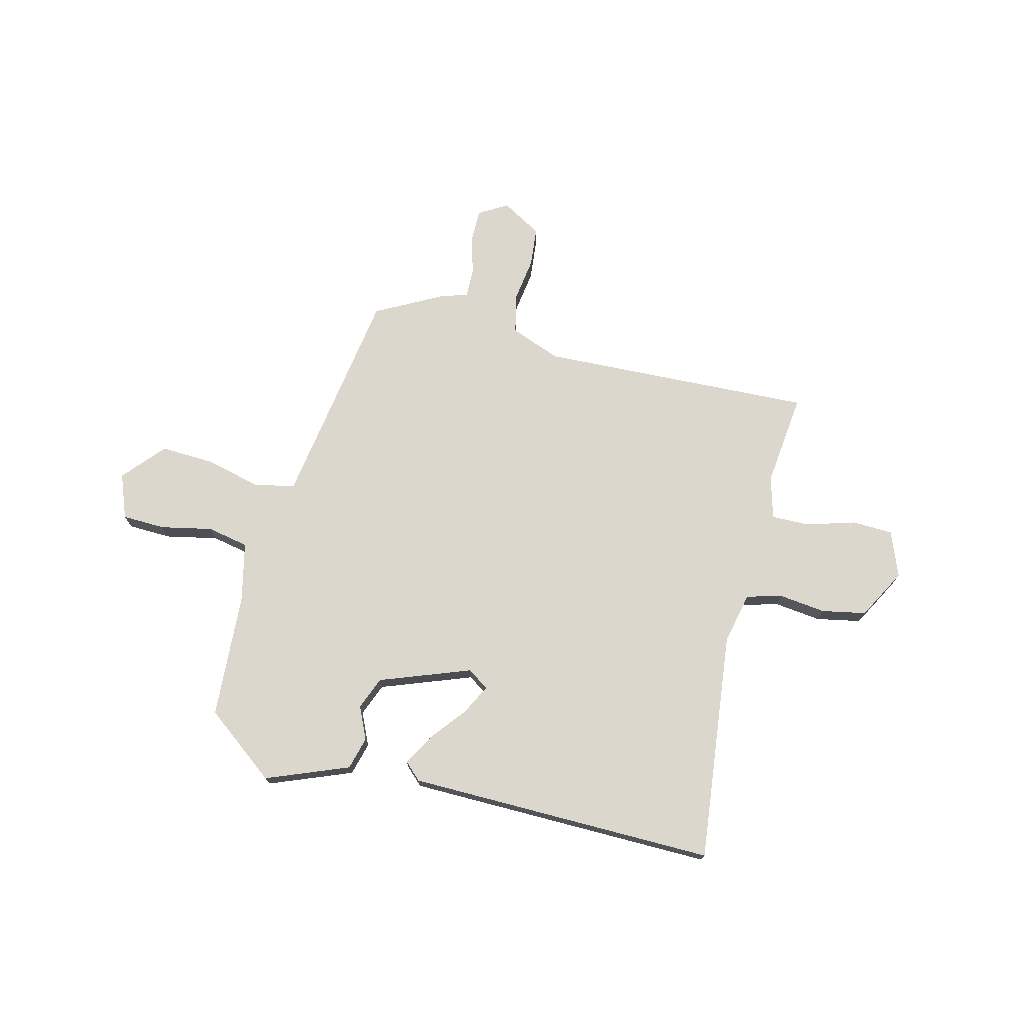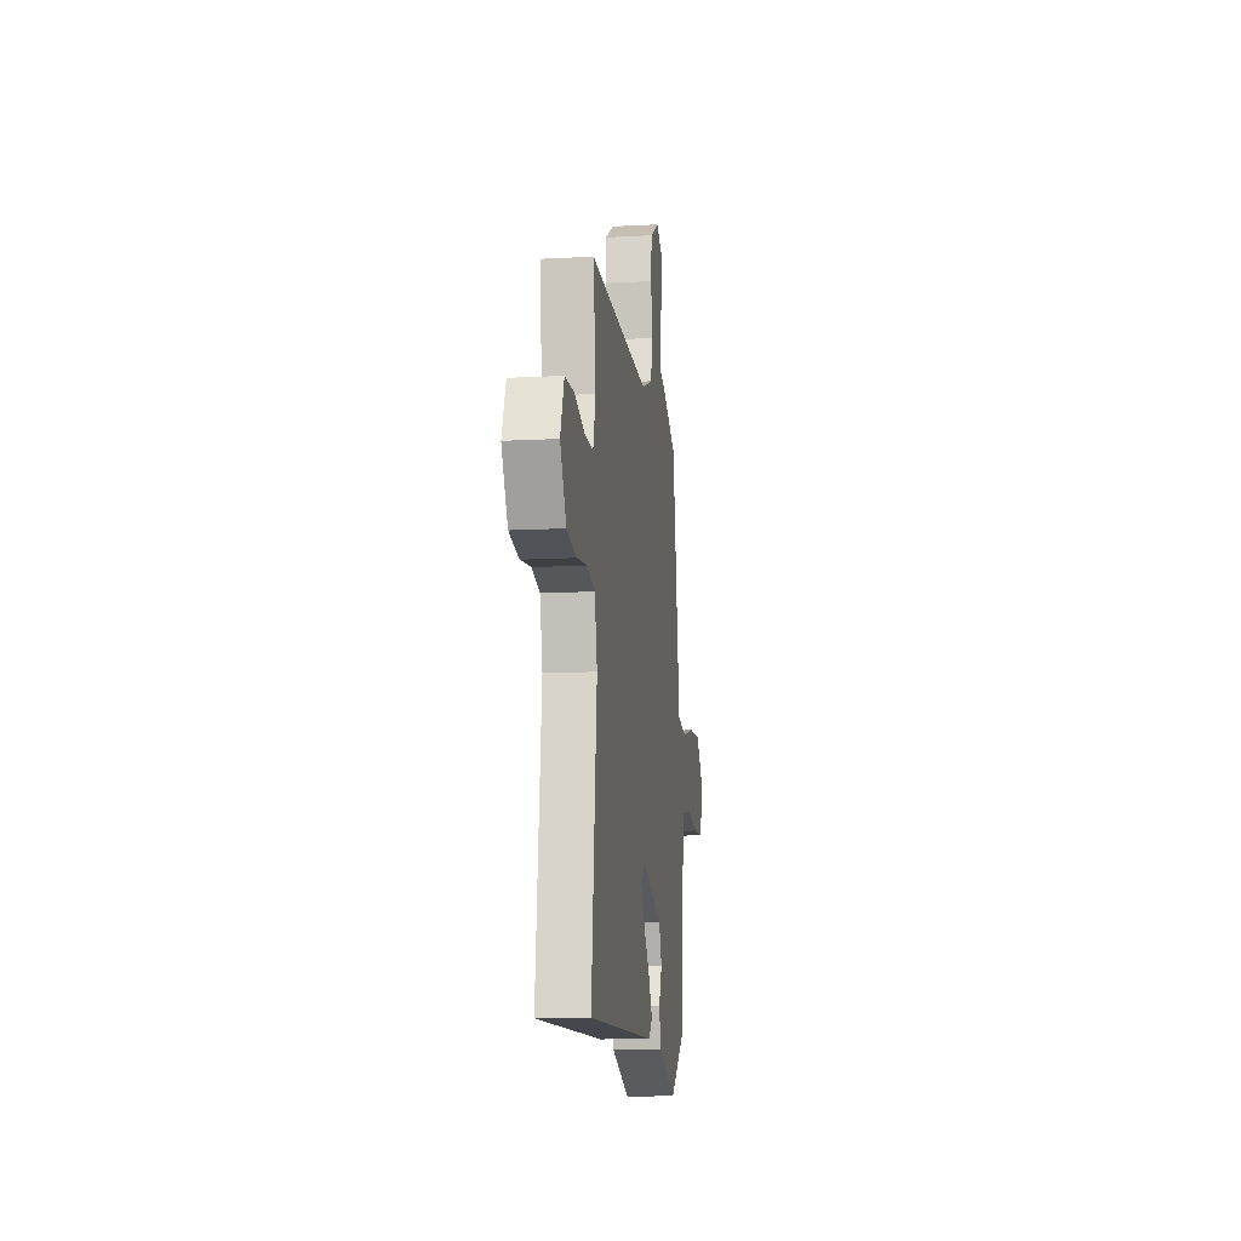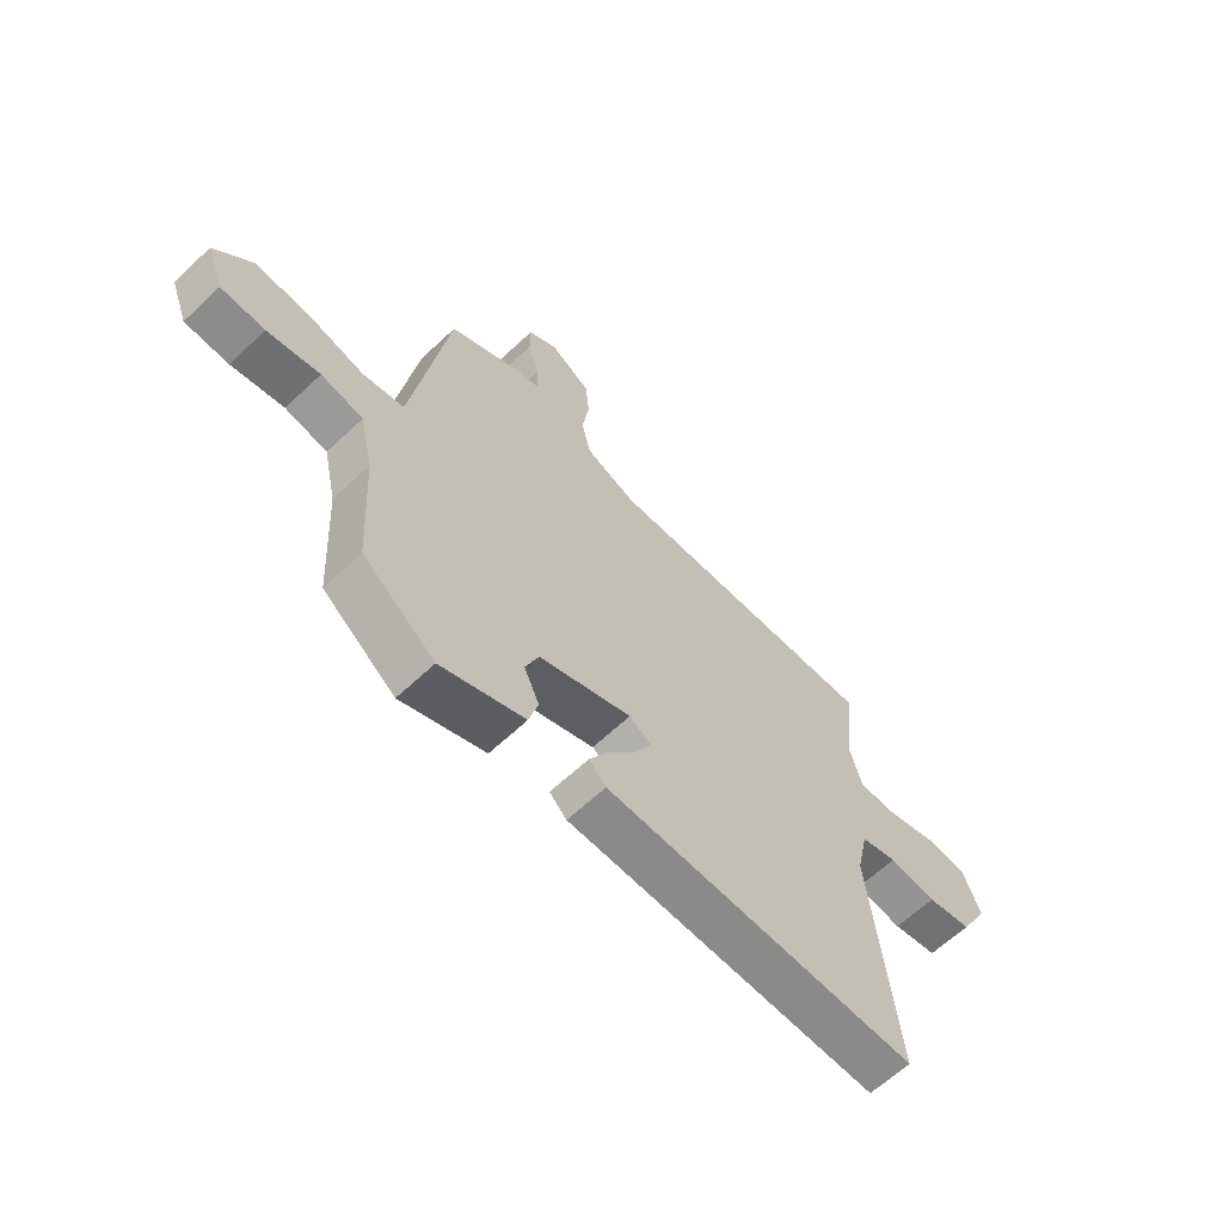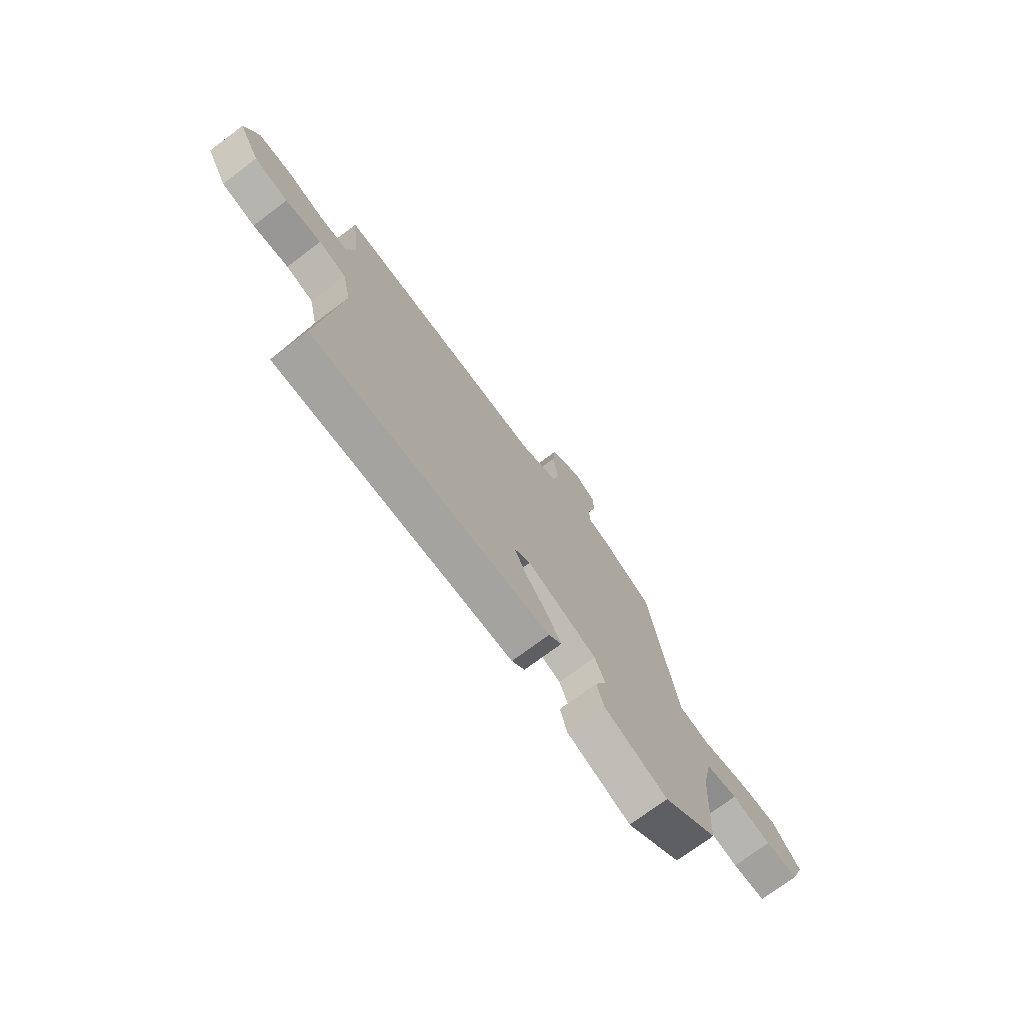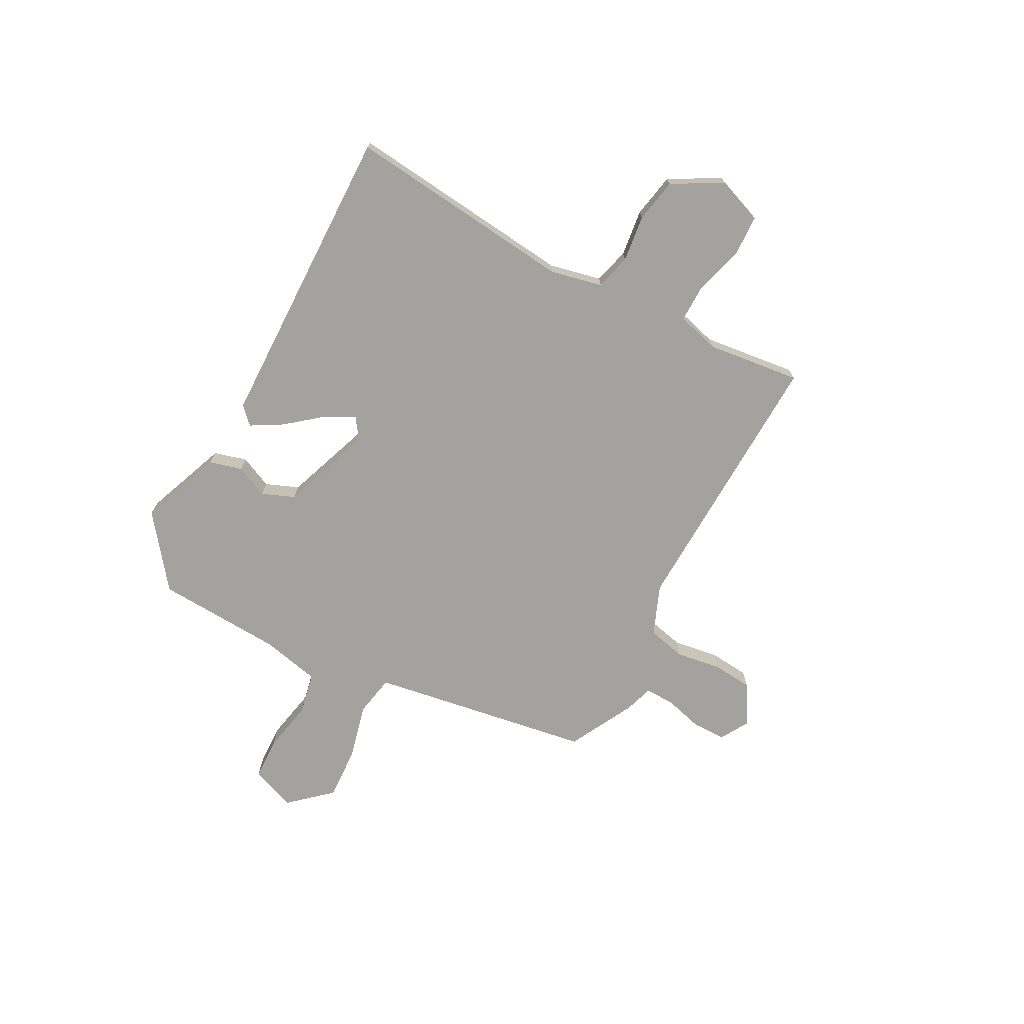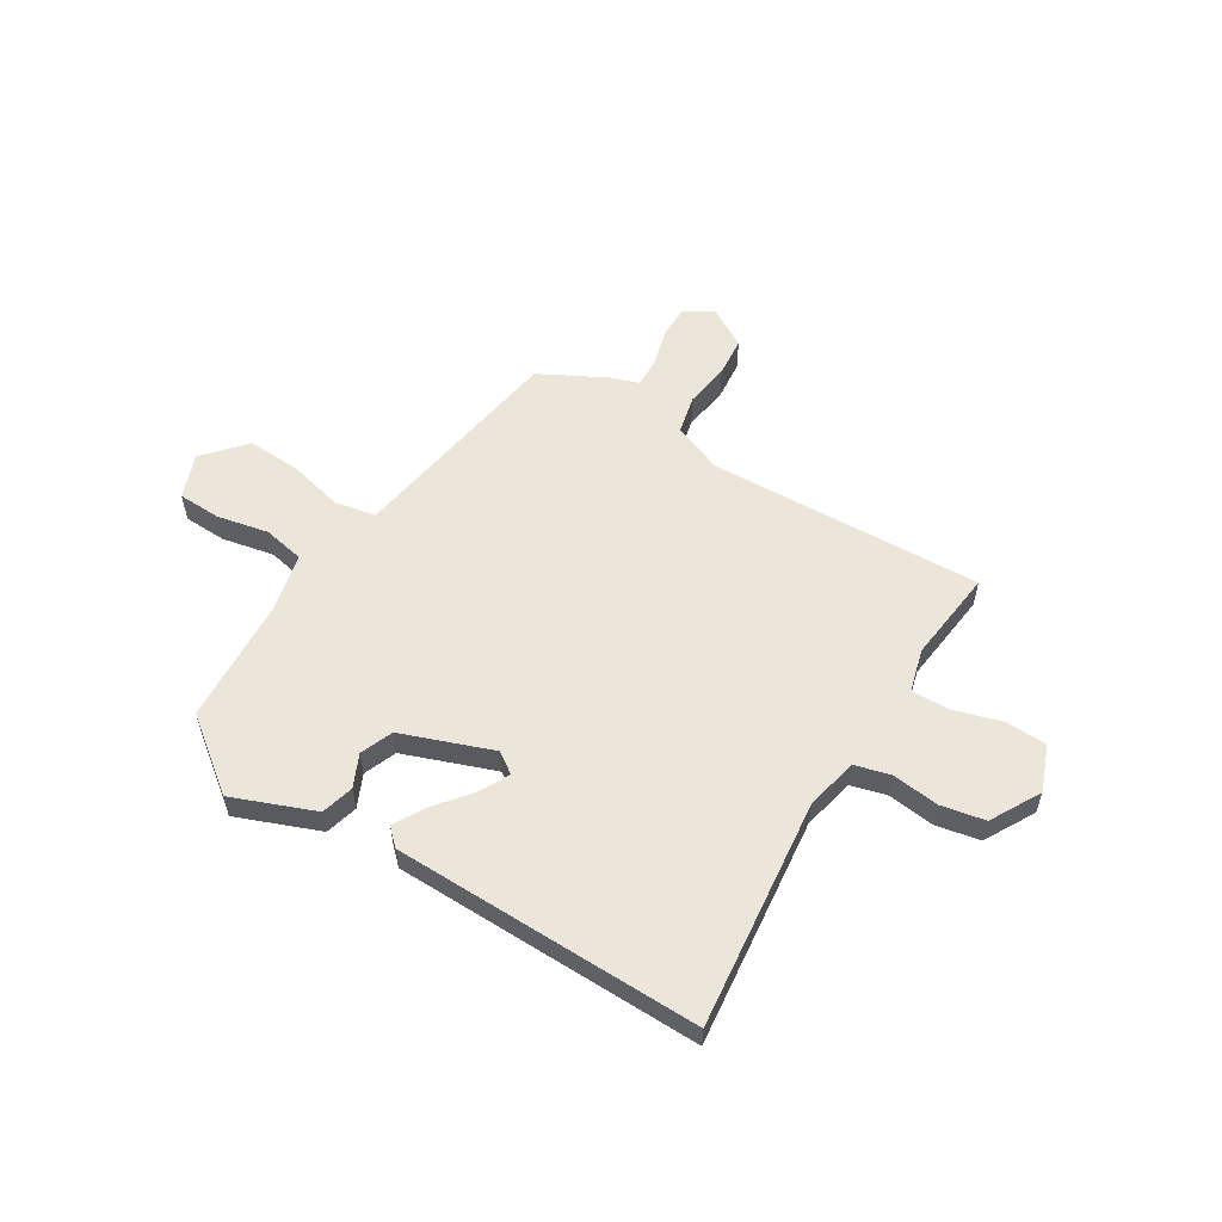
<metadata>
{"format":"obj","ext":"obj","renderer":"f3d","projection":"perspective","resolution":1024,"background":"white","views":[{"elev":73.4,"azim":-166.3,"up":"+Y"},{"elev":-12.0,"azim":-82.5,"up":"+Z"},{"elev":-62.7,"azim":133.7,"up":"+Z"},{"elev":-73.5,"azim":-53.2,"up":"+Z"},{"elev":-72.5,"azim":-118.0,"up":"+Y"},{"elev":56.7,"azim":-148.6,"up":"+Y"}]}
</metadata>
<code>
v -0.495 0.07 0.485
v 0.028 0.07 0.466
v 0.123 0.07 0.504
v 0.14 0.07 0.577
v 0.127 0.07 0.663
v 0.134 0.07 0.739
v 0.21 0.07 0.784
v 0.265 0.07 0.752
v 0.265 0.07 0.688
v 0.245 0.07 0.615
v 0.244 0.07 0.559
v 0.297 0.07 0.542
v 0.423 0.07 0.476
v 0.472 0.07 0.171
v 0.491 0.07 0.054
v 0.569 0.07 0.039
v 0.674 0.07 0.065
v 0.776 0.07 0.07
v 0.845 0.07 -0.008
v 0.813 0.07 -0.093
v 0.731 0.07 -0.096
v 0.633 0.07 -0.076
v 0.554 0.07 -0.092
v 0.529 0.07 -0.204
v 0.516 0.07 -0.444
v 0.381 0.07 -0.548
v 0.224 0.07 -0.487
v 0.207 0.07 -0.425
v 0.235 0.07 -0.363
v 0.21 0.07 -0.301
v 0.037 0.07 -0.238
v -0.003 0.07 -0.266
v 0.027 0.07 -0.323
v 0.081 0.07 -0.39
v 0.115 0.07 -0.449
v 0.083 0.07 -0.48
v -0.503 0.07 -0.49
v -0.456 0.07 -0.053
v -0.478 0.07 0.046
v -0.546 0.07 0.064
v -0.635 0.07 0.053
v -0.719 0.07 0.069
v -0.772 0.07 0.164
v -0.739 0.07 0.251
v -0.661 0.07 0.254
v -0.569 0.07 0.227
v -0.496 0.07 0.226
v -0.474 0.07 0.307
v -0.495 0 0.485
v 0.028 0 0.466
v 0.123 0 0.504
v 0.14 0 0.577
v 0.127 0 0.663
v 0.134 0 0.739
v 0.21 0 0.784
v 0.265 0 0.752
v 0.265 0 0.688
v 0.245 0 0.615
v 0.244 0 0.559
v 0.297 0 0.542
v 0.423 0 0.476
v 0.472 0 0.171
v 0.491 0 0.054
v 0.569 0 0.039
v 0.674 0 0.065
v 0.776 0 0.07
v 0.845 0 -0.008
v 0.813 0 -0.093
v 0.731 0 -0.096
v 0.633 0 -0.076
v 0.554 0 -0.092
v 0.529 0 -0.204
v 0.516 0 -0.444
v 0.381 0 -0.548
v 0.224 0 -0.487
v 0.207 0 -0.425
v 0.235 0 -0.363
v 0.21 0 -0.301
v 0.037 0 -0.238
v -0.003 0 -0.266
v 0.027 0 -0.323
v 0.081 0 -0.39
v 0.115 0 -0.449
v 0.083 0 -0.48
v -0.503 0 -0.49
v -0.456 0 -0.053
v -0.478 0 0.046
v -0.546 0 0.064
v -0.635 0 0.053
v -0.719 0 0.069
v -0.772 0 0.164
v -0.739 0 0.251
v -0.661 0 0.254
v -0.569 0 0.227
v -0.496 0 0.226
v -0.474 0 0.307
f 43 44 45 46
f 43 46 47
f 40 41 42 43
f 39 40 43 47
f 38 39 47 48
f 36 37 38
f 33 34 35 36
f 32 33 36 38
f 31 32 38 48
f 26 27 28 29
f 24 25 26 29
f 23 24 29 30
f 19 20 21 22
f 19 22 23
f 16 17 18 19
f 16 19 23
f 15 16 23 30
f 11 12 13 14
f 11 14 15 30
f 7 8 9 10
f 4 5 6 7
f 3 4 7 10
f 31 48 1 2
f 30 31 2 3
f 3 10 11 30
f 94 93 92 91
f 95 94 91
f 91 90 89 88
f 95 91 88 87
f 96 95 87 86
f 86 85 84
f 84 83 82 81
f 86 84 81 80
f 96 86 80 79
f 77 76 75 74
f 77 74 73 72
f 78 77 72 71
f 70 69 68 67
f 71 70 67
f 67 66 65 64
f 71 67 64
f 78 71 64 63
f 62 61 60 59
f 78 63 62 59
f 58 57 56 55
f 55 54 53 52
f 58 55 52 51
f 50 49 96 79
f 51 50 79 78
f 78 59 58 51
f 1 49 50 2
f 2 50 51 3
f 3 51 52 4
f 4 52 53 5
f 5 53 54 6
f 6 54 55 7
f 7 55 56 8
f 8 56 57 9
f 9 57 58 10
f 10 58 59 11
f 11 59 60 12
f 12 60 61 13
f 13 61 62 14
f 14 62 63 15
f 15 63 64 16
f 16 64 65 17
f 17 65 66 18
f 18 66 67 19
f 19 67 68 20
f 20 68 69 21
f 21 69 70 22
f 22 70 71 23
f 23 71 72 24
f 24 72 73 25
f 25 73 74 26
f 26 74 75 27
f 27 75 76 28
f 28 76 77 29
f 29 77 78 30
f 30 78 79 31
f 31 79 80 32
f 32 80 81 33
f 33 81 82 34
f 34 82 83 35
f 35 83 84 36
f 36 84 85 37
f 37 85 86 38
f 38 86 87 39
f 39 87 88 40
f 40 88 89 41
f 41 89 90 42
f 42 90 91 43
f 43 91 92 44
f 44 92 93 45
f 45 93 94 46
f 46 94 95 47
f 47 95 96 48
f 48 96 49 1

</code>
